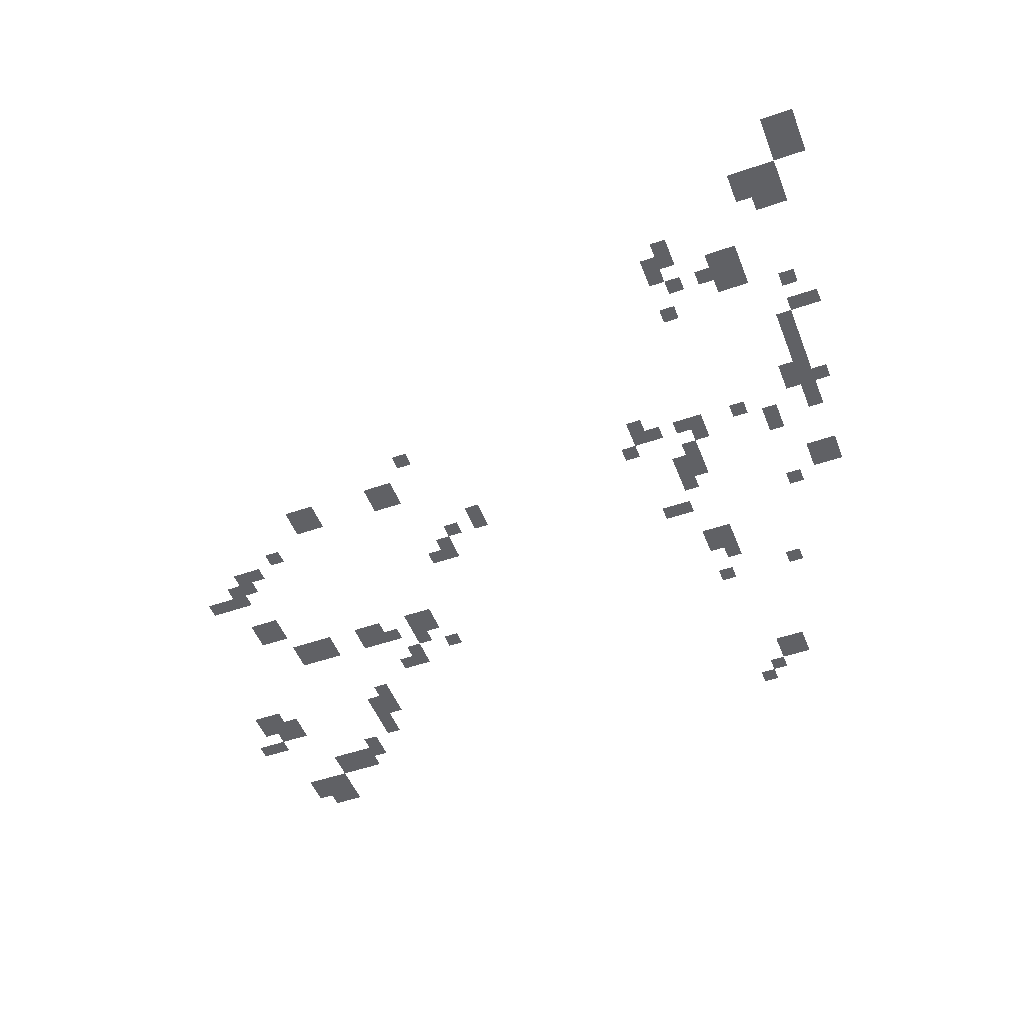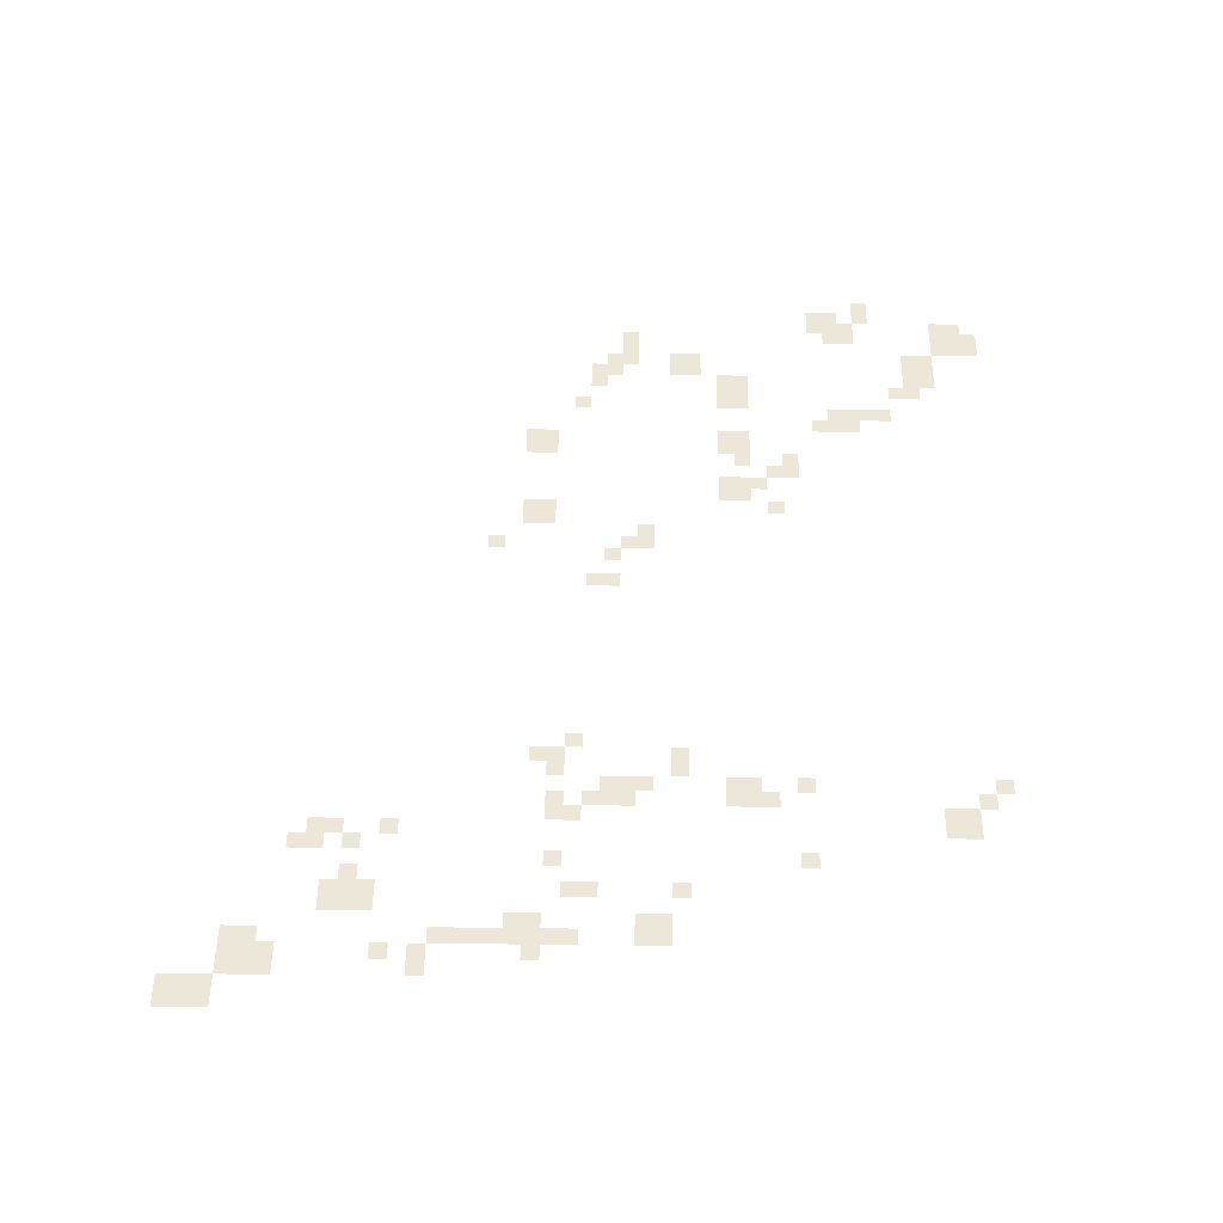
<metadata>
{"format":"obj","ext":"obj","renderer":"f3d","projection":"perspective","resolution":1024,"background":"white","views":[{"elev":-50.1,"azim":-159.1,"up":"+Z"},{"elev":49.8,"azim":-89.3,"up":"+Z"}]}
</metadata>
<code>
g wuzang_h_bj-mesh
v -1472 1695 0
v -1472 1791 0
v -1536 1791 0
v -1536 1695 0
v -160 639 0
v -160 703 0
v -256 703 0
v -256 639 0
v -64 575 0
v -64 639 0
v -160 639 0
v -160 575 0
v -1568 1887 0
v -1568 1951 0
v -1664 1951 0
v -1664 1887 0
v -224 1023 0
v -224 1087 0
v -320 1087 0
v -320 1023 0
v -1664 1951 0
v -1664 2047 0
v -1728 2047 0
v -1728 1951 0
v -512 1023 0
v -512 1087 0
v -576 1087 0
v -576 1023 0
v -384 1023 0
v -384 1087 0
v -448 1087 0
v -448 1023 0
v -160 1119 0
v -160 1183 0
v -224 1183 0
v -224 1119 0
v -32 831 0
v -32 895 0
v -96 895 0
v -96 831 0
v -1312 639 0
v -1312 703 0
v -1376 703 0
v -1376 639 0
v -1248 1023 0
v -1248 1087 0
v -1312 1087 0
v -1312 1023 0
v -384 1407 0
v -384 1471 0
v -448 1471 0
v -448 1407 0
v -1568 1343 0
v -1568 1471 0
v -1600 1471 0
v -1600 1343 0
v -1568 1471 0
v -1568 1599 0
v -1600 1599 0
v -1600 1471 0
v -1536 1183 0
v -1536 1247 0
v -1600 1247 0
v -1600 1183 0
v -1248 1247 0
v -1248 1311 0
v -1312 1311 0
v -1312 1247 0
v -576 1407 0
v -576 1471 0
v -640 1471 0
v -640 1407 0
v -672 1215 0
v -672 1279 0
v -704 1279 0
v -704 1215 0
v -768 1279 0
v -768 1343 0
v -800 1343 0
v -800 1279 0
v -192 1279 0
v -192 1343 0
v -224 1343 0
v -224 1279 0
v -1280 1375 0
v -1280 1407 0
v -1344 1407 0
v -1344 1375 0
v -1472 1311 0
v -1472 1375 0
v -1504 1375 0
v -1504 1311 0
v -1184 1151 0
v -1184 1183 0
v -1248 1183 0
v -1248 1151 0
v -256 671 0
v -256 735 0
v -288 735 0
v -288 671 0
v -96 543 0
v -96 575 0
v -160 575 0
v -160 543 0
v 0 767 0
v 0 799 0
v -64 799 0
v -64 767 0
v -480 927 0
v -480 991 0
v -512 991 0
v -512 927 0
v -96 799 0
v -96 863 0
v -128 863 0
v -128 799 0
v -1184 1375 0
v -1184 1439 0
v -1216 1439 0
v -1216 1375 0
v -320 799 0
v -320 863 0
v -352 863 0
v -352 799 0
v -352 831 0
v -352 895 0
v -384 895 0
v -384 831 0
v -320 735 0
v -320 799 0
v -352 799 0
v -352 735 0
v -96 1247 0
v -96 1279 0
v -160 1279 0
v -160 1247 0
v -1600 1855 0
v -1600 1887 0
v -1664 1887 0
v -1664 1855 0
v -1536 1407 0
v -1536 1471 0
v -1568 1471 0
v -1568 1407 0
v -1600 1599 0
v -1600 1631 0
v -1664 1631 0
v -1664 1599 0
v -1344 1759 0
v -1344 1823 0
v -1376 1823 0
v -1376 1759 0
v -1376 1791 0
v -1376 1855 0
v -1408 1855 0
v -1408 1791 0
v -1472 1151 0
v -1472 1183 0
v -1504 1183 0
v -1504 1151 0
v -512 991 0
v -512 1023 0
v -544 1023 0
v -544 991 0
v -448 1023 0
v -448 1055 0
v -480 1055 0
v -480 1023 0
v -1248 1215 0
v -1248 1247 0
v -1280 1247 0
v -1280 1215 0
v -160 1279 0
v -160 1311 0
v -192 1311 0
v -192 1279 0
v -704 1279 0
v -704 1311 0
v -736 1311 0
v -736 1279 0
v -640 1215 0
v -640 1247 0
v -672 1247 0
v -672 1215 0
v -1280 991 0
v -1280 1023 0
v -1312 1023 0
v -1312 991 0
v -64 799 0
v -64 831 0
v -96 831 0
v -96 799 0
v -1280 607 0
v -1280 639 0
v -1312 639 0
v -1312 607 0
v -1248 575 0
v -1248 607 0
v -1280 607 0
v -1280 575 0
v -1408 927 0
v -1408 959 0
v -1440 959 0
v -1440 927 0
v -576 959 0
v -576 991 0
v -608 991 0
v -608 959 0
v -448 927 0
v -448 959 0
v -480 959 0
v -480 927 0
v -1248 927 0
v -1248 959 0
v -1280 959 0
v -1280 927 0
v -1344 1663 0
v -1344 1695 0
v -1376 1695 0
v -1376 1663 0
v -1600 1663 0
v -1600 1695 0
v -1632 1695 0
v -1632 1663 0
v -672 1503 0
v -672 1535 0
v -704 1535 0
v -704 1503 0
v -1440 1727 0
v -1440 1759 0
v -1472 1759 0
v -1472 1727 0
v -352 799 0
v -352 831 0
v -384 831 0
v -384 799 0
v -160 1247 0
v -160 1279 0
v -192 1279 0
v -192 1247 0
v -1376 1727 0
v -1376 1759 0
v -1408 1759 0
v -1408 1727 0
v -1600 1407 0
v -1600 1439 0
v -1632 1439 0
v -1632 1407 0
v -1312 1343 0
v -1312 1375 0
v -1344 1375 0
v -1344 1343 0
v -224 1311 0
v -224 1343 0
v -256 1343 0
v -256 1311 0
v -1280 1311 0
v -1280 1343 0
v -1312 1343 0
v -1312 1311 0
v -1152 1343 0
v -1152 1375 0
v -1184 1375 0
v -1184 1343 0
v -1216 1375 0
v -1216 1407 0
v -1248 1407 0
v -1248 1375 0
v -1408 1375 0
v -1408 1407 0
v -1440 1407 0
v -1440 1375 0
v -288 1343 0
v -288 1375 0
v -320 1375 0
v -320 1343 0
g wuzang_h_bj-mesh_0
f 3 2 1
f 1 4 3
f 7 6 5
f 5 8 7
f 11 10 9
f 9 12 11
f 15 14 13
f 13 16 15
f 19 18 17
f 17 20 19
f 23 22 21
f 21 24 23
f 27 26 25
f 25 28 27
f 31 30 29
f 29 32 31
f 35 34 33
f 33 36 35
f 39 38 37
f 37 40 39
f 43 42 41
f 41 44 43
f 47 46 45
f 45 48 47
f 51 50 49
f 49 52 51
f 55 54 53
f 53 56 55
f 59 58 57
f 57 60 59
f 63 62 61
f 61 64 63
f 67 66 65
f 65 68 67
f 71 70 69
f 69 72 71
f 75 74 73
f 73 76 75
f 79 78 77
f 77 80 79
f 83 82 81
f 81 84 83
f 87 86 85
f 85 88 87
f 91 90 89
f 89 92 91
f 95 94 93
f 93 96 95
f 99 98 97
f 97 100 99
f 103 102 101
f 101 104 103
f 107 106 105
f 105 108 107
f 111 110 109
f 109 112 111
f 115 114 113
f 113 116 115
f 119 118 117
f 117 120 119
f 123 122 121
f 121 124 123
f 127 126 125
f 125 128 127
f 131 130 129
f 129 132 131
f 135 134 133
f 133 136 135
f 139 138 137
f 137 140 139
f 143 142 141
f 141 144 143
f 147 146 145
f 145 148 147
f 151 150 149
f 149 152 151
f 155 154 153
f 153 156 155
f 159 158 157
f 157 160 159
f 163 162 161
f 161 164 163
f 167 166 165
f 165 168 167
f 171 170 169
f 169 172 171
f 175 174 173
f 173 176 175
f 179 178 177
f 177 180 179
f 183 182 181
f 181 184 183
f 187 186 185
f 185 188 187
f 191 190 189
f 189 192 191
f 195 194 193
f 193 196 195
f 199 198 197
f 197 200 199
f 203 202 201
f 201 204 203
f 207 206 205
f 205 208 207
f 211 210 209
f 209 212 211
f 215 214 213
f 213 216 215
f 219 218 217
f 217 220 219
f 223 222 221
f 221 224 223
f 227 226 225
f 225 228 227
f 231 230 229
f 229 232 231
f 235 234 233
f 233 236 235
f 239 238 237
f 237 240 239
f 243 242 241
f 241 244 243
f 247 246 245
f 245 248 247
f 251 250 249
f 249 252 251
f 255 254 253
f 253 256 255
f 259 258 257
f 257 260 259
f 263 262 261
f 261 264 263
f 267 266 265
f 265 268 267
f 271 270 269
f 269 272 271
f 275 274 273
f 273 276 275

</code>
